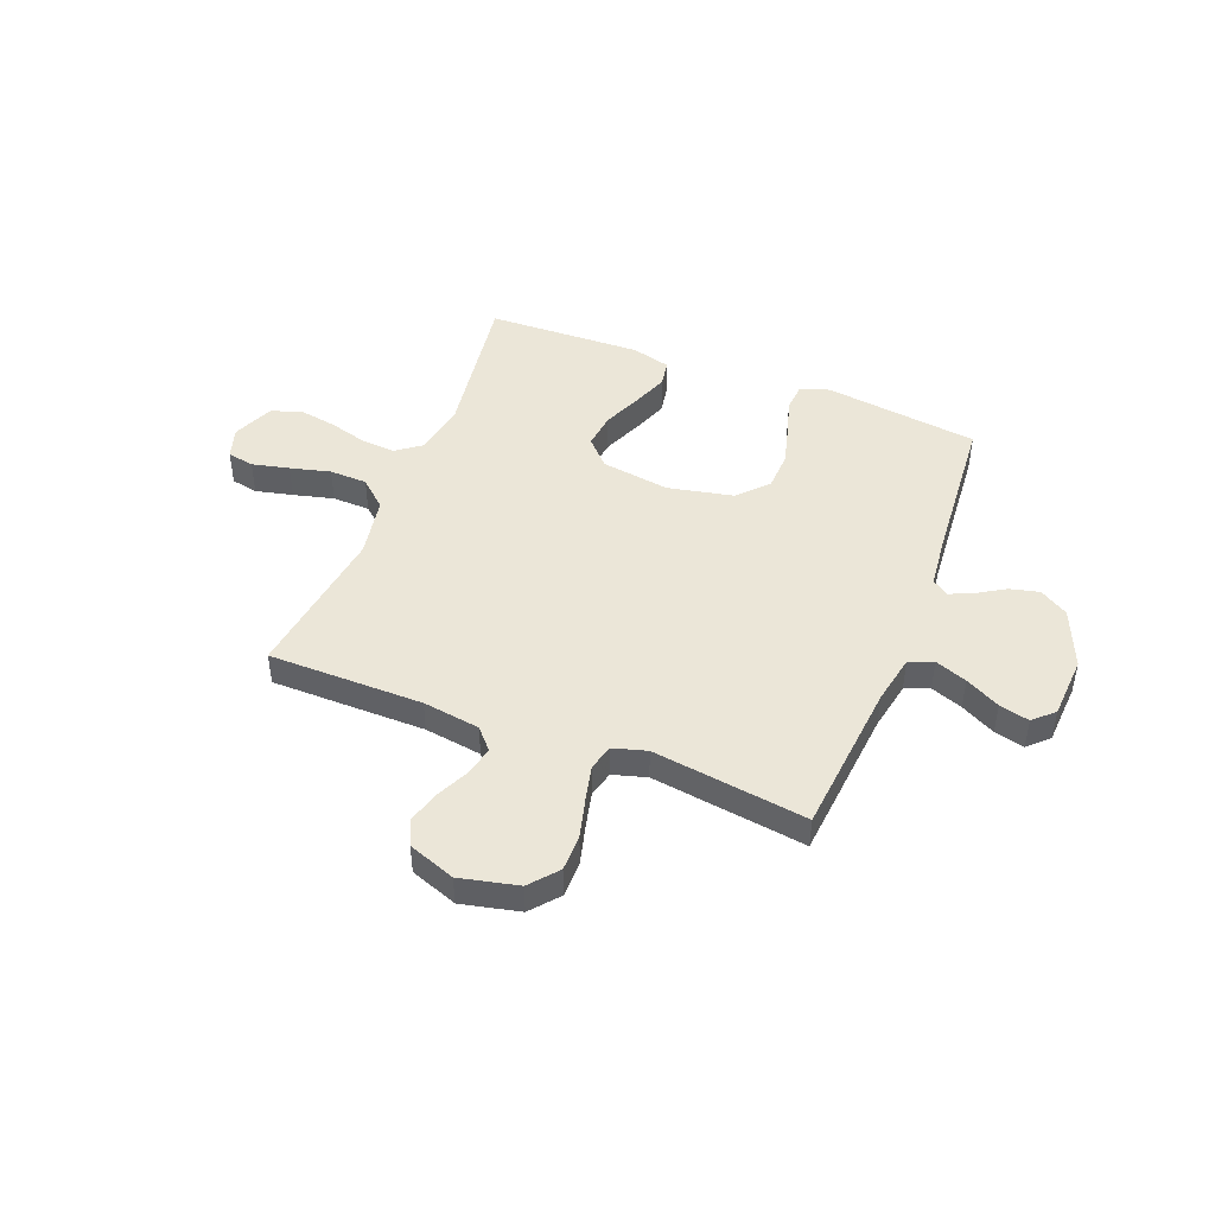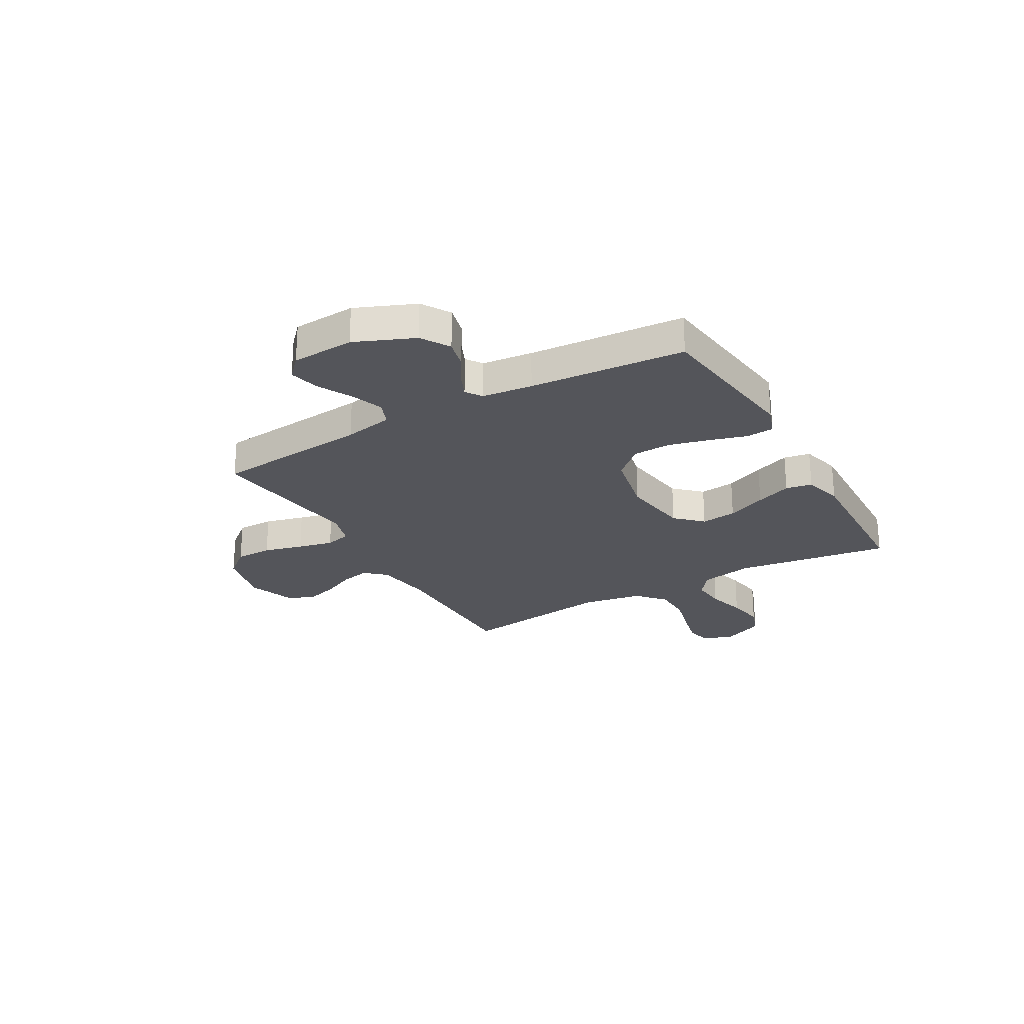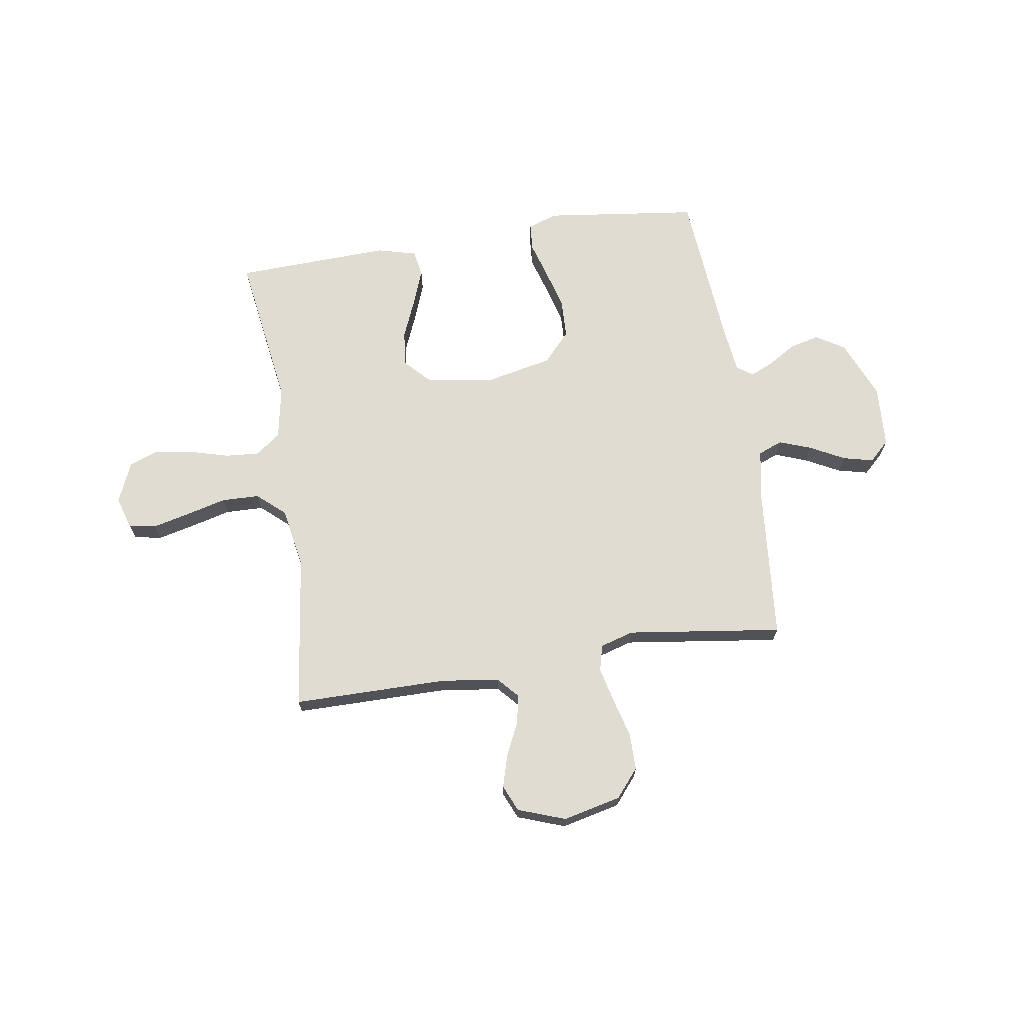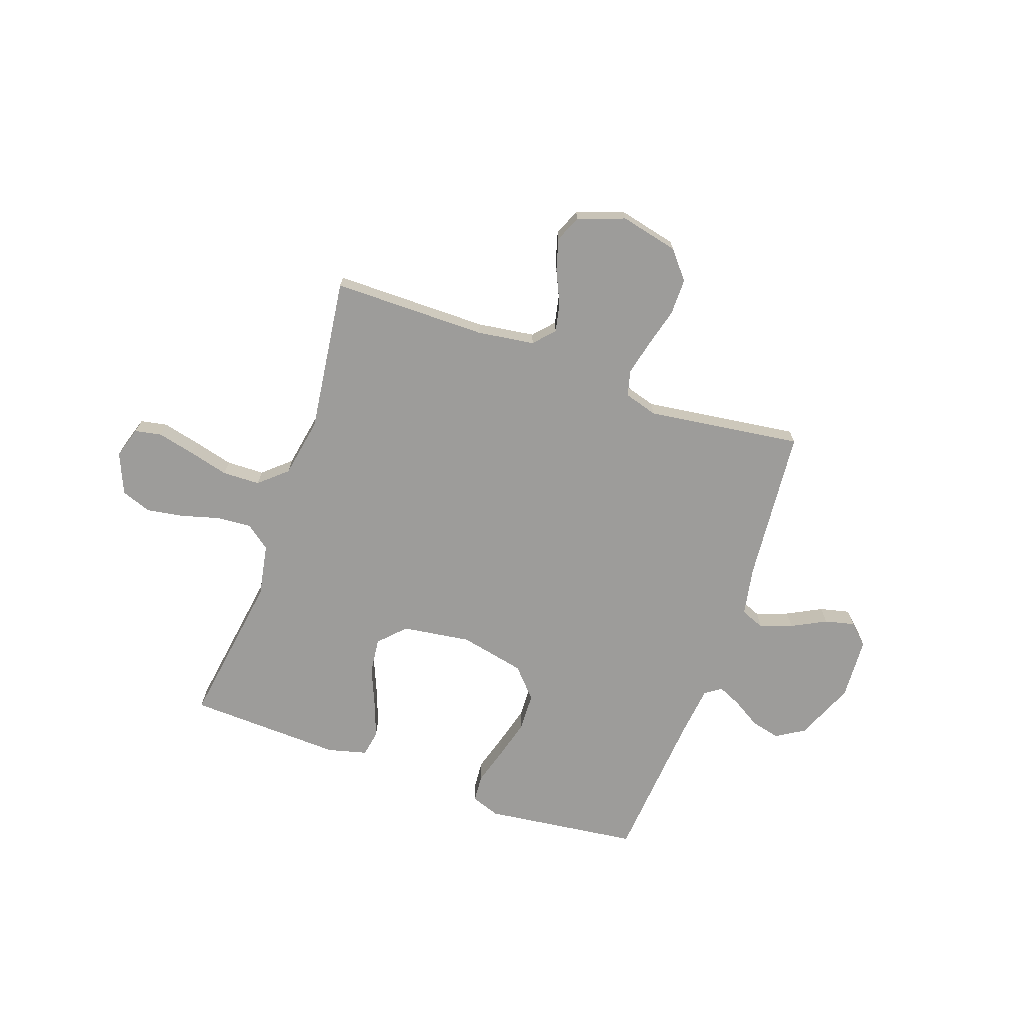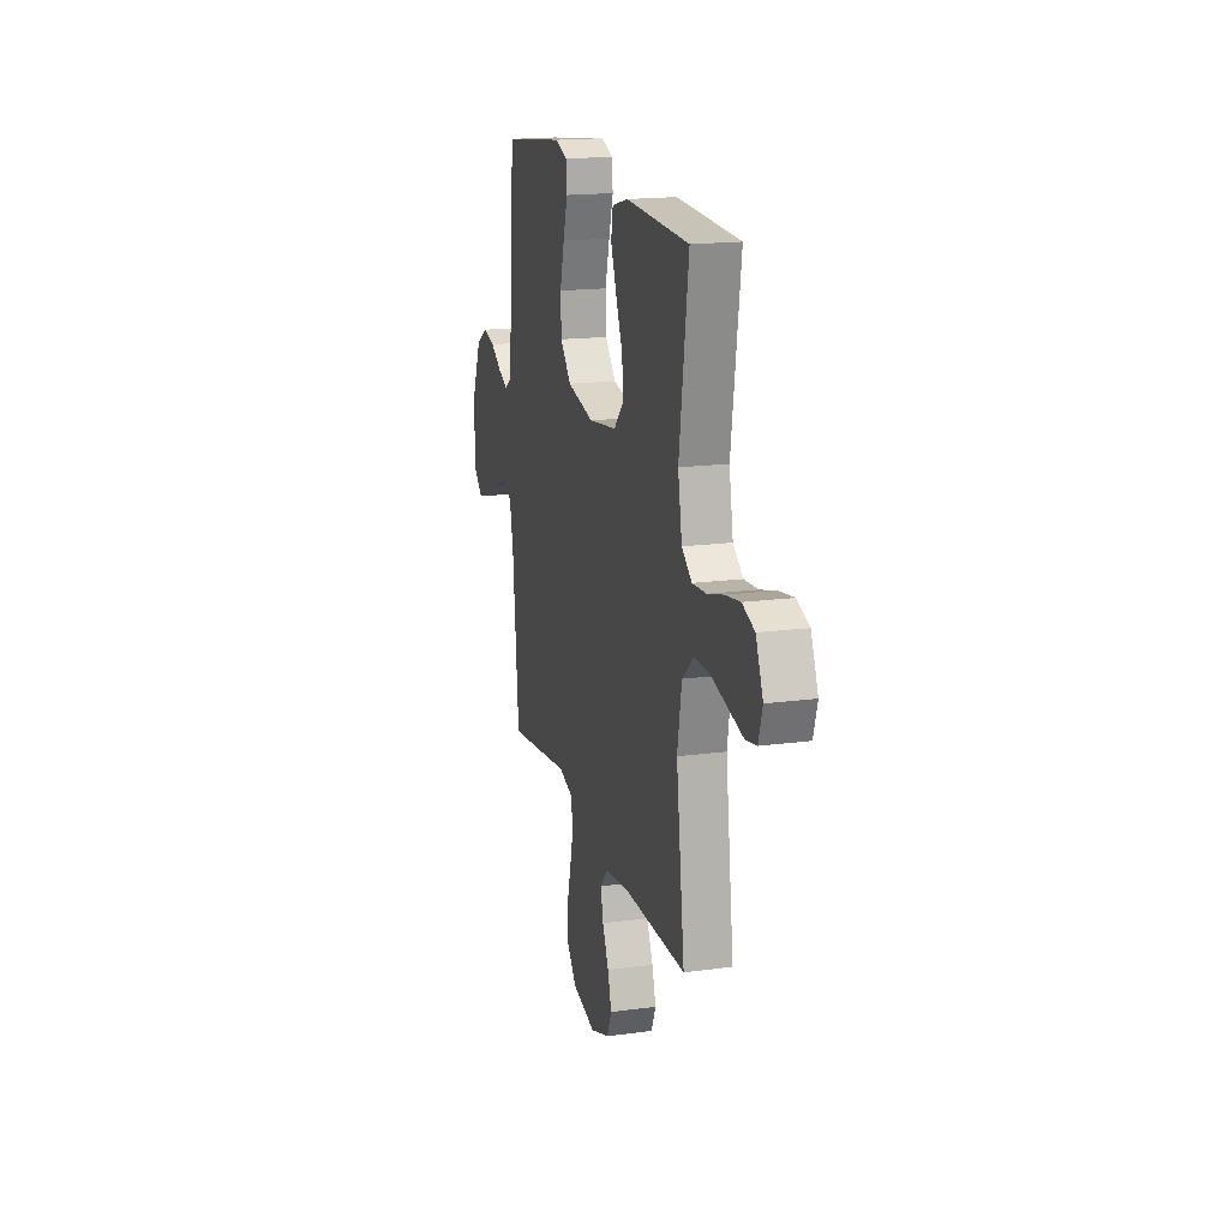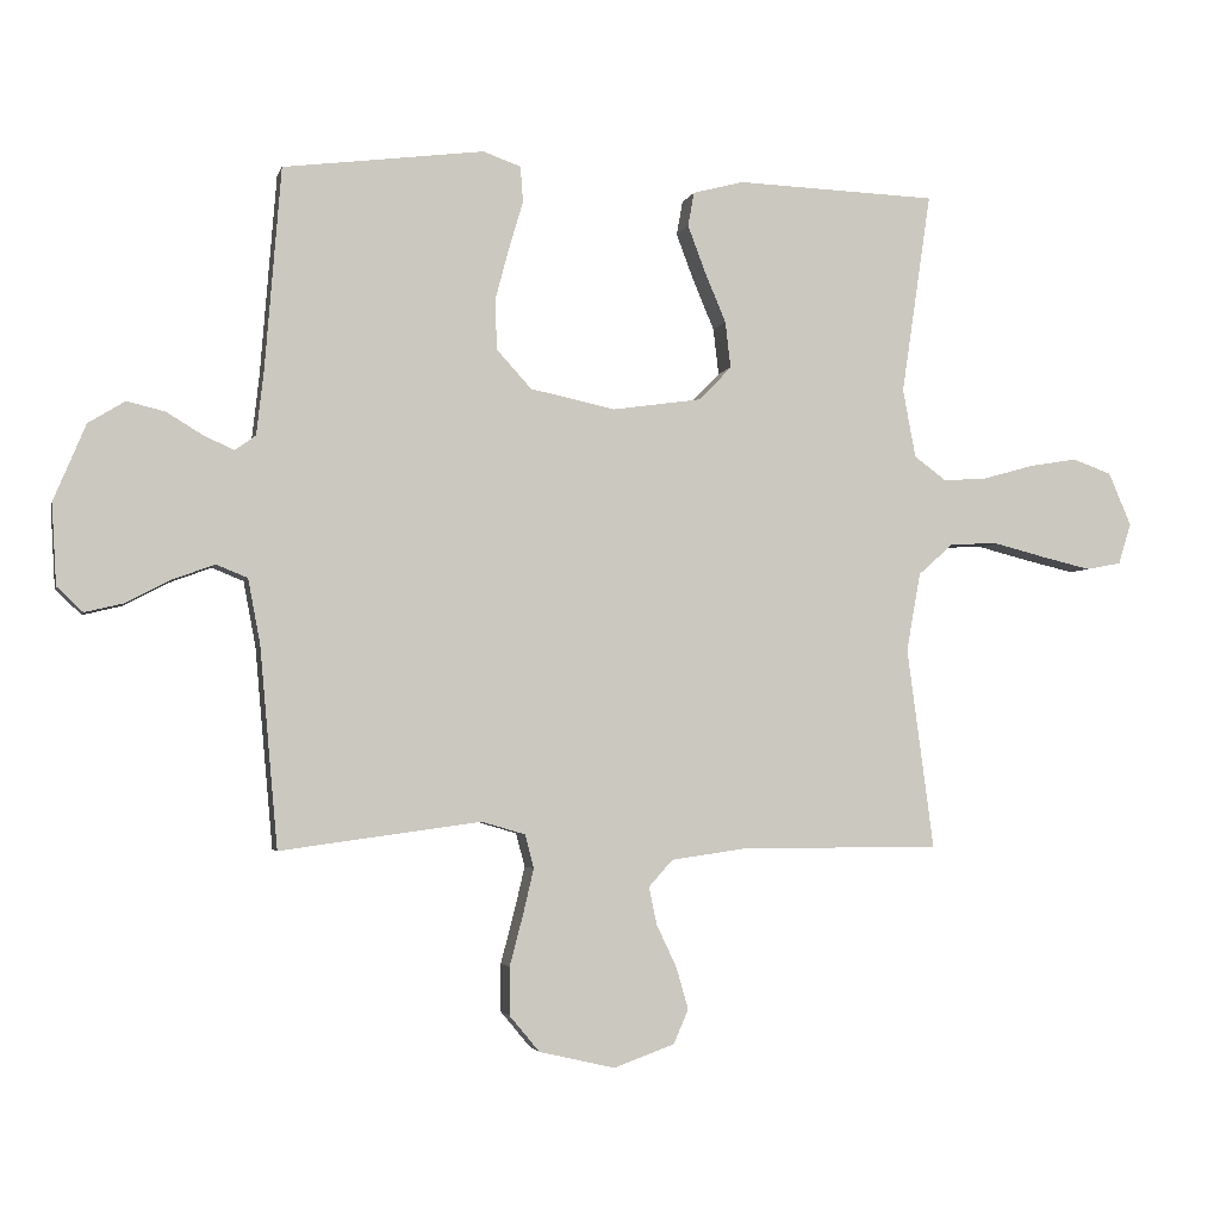
<metadata>
{"format":"obj","ext":"obj","renderer":"f3d","projection":"perspective","resolution":1024,"background":"white","views":[{"elev":46.2,"azim":-158.5,"up":"+Y"},{"elev":-24.9,"azim":-60.2,"up":"+Y"},{"elev":69.0,"azim":171.1,"up":"+Y"},{"elev":-70.3,"azim":160.5,"up":"+Y"},{"elev":17.5,"azim":75.1,"up":"+Z"},{"elev":-3.3,"azim":-12.9,"up":"+Z"}]}
</metadata>
<code>
v 0.5 0.07 0.5
v 0.456 0.07 0.2
v 0.475 0.07 0.098
v 0.523 0.07 0.062
v 0.589 0.07 0.067
v 0.664 0.07 0.088
v 0.736 0.07 0.1
v 0.794 0.07 0.079
v 0.828 0.07 0
v 0.809 0.07 -0.061
v 0.757 0.07 -0.071
v 0.685 0.07 -0.054
v 0.607 0.07 -0.034
v 0.534 0.07 -0.036
v 0.481 0.07 -0.083
v 0.46 0.07 -0.2
v 0.5 0.07 -0.5
v 0.2 0.07 -0.501
v 0.089 0.07 -0.517
v 0.053 0.07 -0.557
v 0.065 0.07 -0.613
v 0.095 0.07 -0.677
v 0.113 0.07 -0.739
v 0.091 0.07 -0.79
v 0 0.07 -0.823
v -0.113 0.07 -0.797
v -0.158 0.07 -0.743
v -0.158 0.07 -0.672
v -0.138 0.07 -0.596
v -0.122 0.07 -0.528
v -0.135 0.07 -0.478
v -0.2 0.07 -0.459
v -0.5 0.07 -0.5
v -0.527 0.07 -0.2
v -0.545 0.07 -0.105
v -0.592 0.07 -0.086
v -0.654 0.07 -0.109
v -0.721 0.07 -0.144
v -0.779 0.07 -0.158
v -0.818 0.07 -0.121
v -0.825 0.07 0
v -0.777 0.07 0.114
v -0.722 0.07 0.148
v -0.665 0.07 0.134
v -0.611 0.07 0.101
v -0.566 0.07 0.081
v -0.535 0.07 0.103
v -0.524 0.07 0.2
v -0.5 0.07 0.5
v -0.2 0.07 0.538
v -0.144 0.07 0.518
v -0.14 0.07 0.465
v -0.161 0.07 0.394
v -0.182 0.07 0.315
v -0.179 0.07 0.241
v -0.127 0.07 0.184
v 0 0.07 0.157
v 0.133 0.07 0.176
v 0.181 0.07 0.226
v 0.173 0.07 0.295
v 0.141 0.07 0.371
v 0.115 0.07 0.44
v 0.124 0.07 0.491
v 0.2 0.07 0.511
v 0.5 0 0.5
v 0.456 0 0.2
v 0.475 0 0.098
v 0.523 0 0.062
v 0.589 0 0.067
v 0.664 0 0.088
v 0.736 0 0.1
v 0.794 0 0.079
v 0.828 0 0
v 0.809 0 -0.061
v 0.757 0 -0.071
v 0.685 0 -0.054
v 0.607 0 -0.034
v 0.534 0 -0.036
v 0.481 0 -0.083
v 0.46 0 -0.2
v 0.5 0 -0.5
v 0.2 0 -0.501
v 0.089 0 -0.517
v 0.053 0 -0.557
v 0.065 0 -0.613
v 0.095 0 -0.677
v 0.113 0 -0.739
v 0.091 0 -0.79
v 0 0 -0.823
v -0.113 0 -0.797
v -0.158 0 -0.743
v -0.158 0 -0.672
v -0.138 0 -0.596
v -0.122 0 -0.528
v -0.135 0 -0.478
v -0.2 0 -0.459
v -0.5 0 -0.5
v -0.527 0 -0.2
v -0.545 0 -0.105
v -0.592 0 -0.086
v -0.654 0 -0.109
v -0.721 0 -0.144
v -0.779 0 -0.158
v -0.818 0 -0.121
v -0.825 0 0
v -0.777 0 0.114
v -0.722 0 0.148
v -0.665 0 0.134
v -0.611 0 0.101
v -0.566 0 0.081
v -0.535 0 0.103
v -0.524 0 0.2
v -0.5 0 0.5
v -0.2 0 0.538
v -0.144 0 0.518
v -0.14 0 0.465
v -0.161 0 0.394
v -0.182 0 0.315
v -0.179 0 0.241
v -0.127 0 0.184
v 0 0 0.157
v 0.133 0 0.176
v 0.181 0 0.226
v 0.173 0 0.295
v 0.141 0 0.371
v 0.115 0 0.44
v 0.124 0 0.491
v 0.2 0 0.511
f 64 1 2
f 63 64 2
f 62 63 2
f 61 62 2
f 60 61 2
f 59 60 2 3
f 58 59 3 4
f 57 58 4
f 51 52 53
f 50 51 53
f 49 50 53
f 48 49 53
f 47 48 53 54
f 46 47 54 55
f 43 44 45
f 42 43 45
f 41 42 45
f 40 41 45
f 39 40 45
f 38 39 45
f 37 38 45
f 36 37 45 46
f 46 55 56
f 36 46 56
f 35 36 56
f 32 33 34
f 35 56 57
f 34 35 57
f 32 34 57
f 31 32 57
f 27 28 29
f 26 27 29
f 25 26 29
f 24 25 29
f 23 24 29
f 22 23 29
f 21 22 29
f 20 21 29 30
f 16 17 18
f 15 16 18 19
f 11 12 13
f 10 11 13
f 9 10 13
f 8 9 13
f 7 8 13
f 6 7 13
f 5 6 13
f 4 5 13 14
f 31 57 4
f 30 31 4
f 20 30 4
f 19 20 4
f 15 19 4
f 4 14 15
f 66 65 128
f 66 128 127
f 66 127 126
f 66 126 125
f 66 125 124
f 67 66 124 123
f 68 67 123 122
f 68 122 121
f 117 116 115
f 117 115 114
f 117 114 113
f 117 113 112
f 118 117 112 111
f 119 118 111 110
f 109 108 107
f 109 107 106
f 109 106 105
f 109 105 104
f 109 104 103
f 109 103 102
f 109 102 101
f 110 109 101 100
f 120 119 110
f 120 110 100
f 120 100 99
f 98 97 96
f 121 120 99
f 121 99 98
f 121 98 96
f 121 96 95
f 93 92 91
f 93 91 90
f 93 90 89
f 93 89 88
f 93 88 87
f 93 87 86
f 93 86 85
f 94 93 85 84
f 82 81 80
f 83 82 80 79
f 77 76 75
f 77 75 74
f 77 74 73
f 77 73 72
f 77 72 71
f 77 71 70
f 77 70 69
f 78 77 69 68
f 68 121 95
f 68 95 94
f 68 94 84
f 68 84 83
f 68 83 79
f 79 78 68
f 1 65 66 2
f 2 66 67 3
f 3 67 68 4
f 4 68 69 5
f 5 69 70 6
f 6 70 71 7
f 7 71 72 8
f 8 72 73 9
f 9 73 74 10
f 10 74 75 11
f 11 75 76 12
f 12 76 77 13
f 13 77 78 14
f 14 78 79 15
f 15 79 80 16
f 16 80 81 17
f 17 81 82 18
f 18 82 83 19
f 19 83 84 20
f 20 84 85 21
f 21 85 86 22
f 22 86 87 23
f 23 87 88 24
f 24 88 89 25
f 25 89 90 26
f 26 90 91 27
f 27 91 92 28
f 28 92 93 29
f 29 93 94 30
f 30 94 95 31
f 31 95 96 32
f 32 96 97 33
f 33 97 98 34
f 34 98 99 35
f 35 99 100 36
f 36 100 101 37
f 37 101 102 38
f 38 102 103 39
f 39 103 104 40
f 40 104 105 41
f 41 105 106 42
f 42 106 107 43
f 43 107 108 44
f 44 108 109 45
f 45 109 110 46
f 46 110 111 47
f 47 111 112 48
f 48 112 113 49
f 49 113 114 50
f 50 114 115 51
f 51 115 116 52
f 52 116 117 53
f 53 117 118 54
f 54 118 119 55
f 55 119 120 56
f 56 120 121 57
f 57 121 122 58
f 58 122 123 59
f 59 123 124 60
f 60 124 125 61
f 61 125 126 62
f 62 126 127 63
f 63 127 128 64
f 64 128 65 1

</code>
